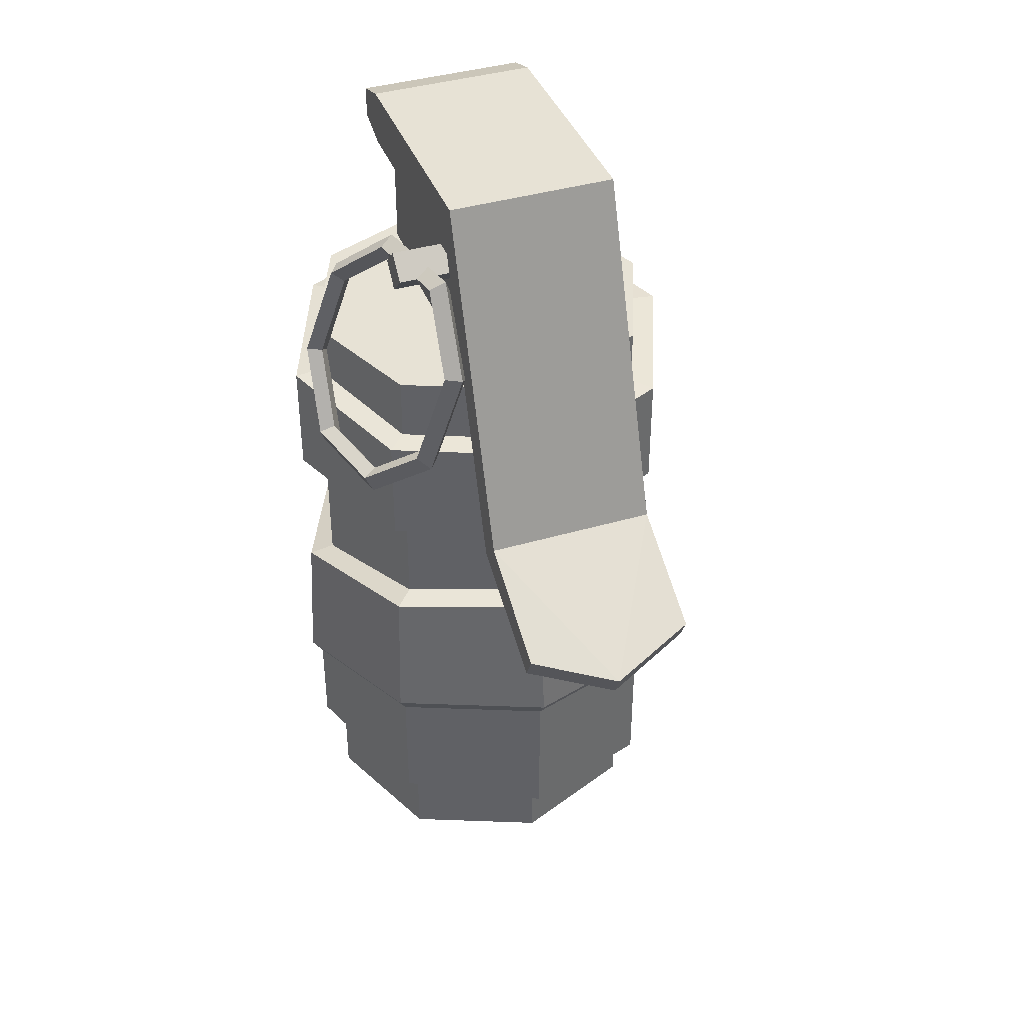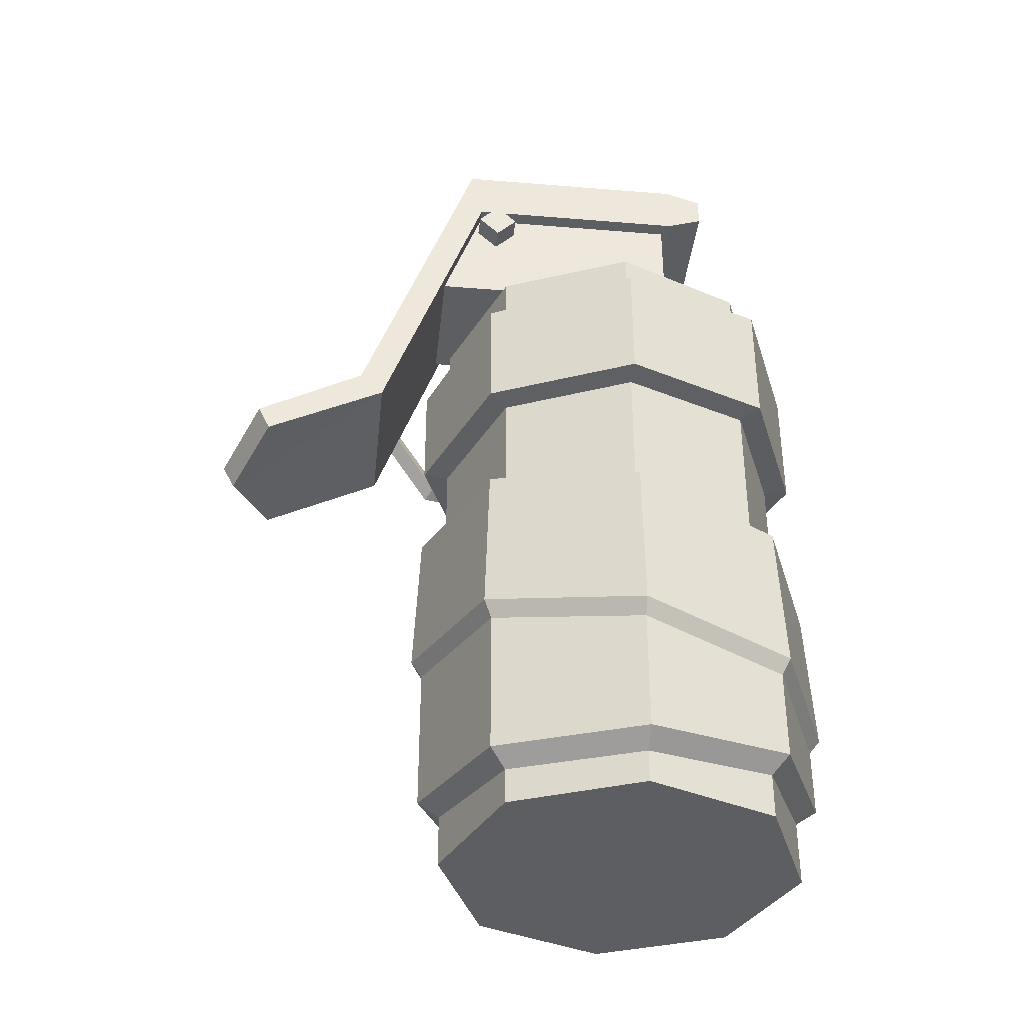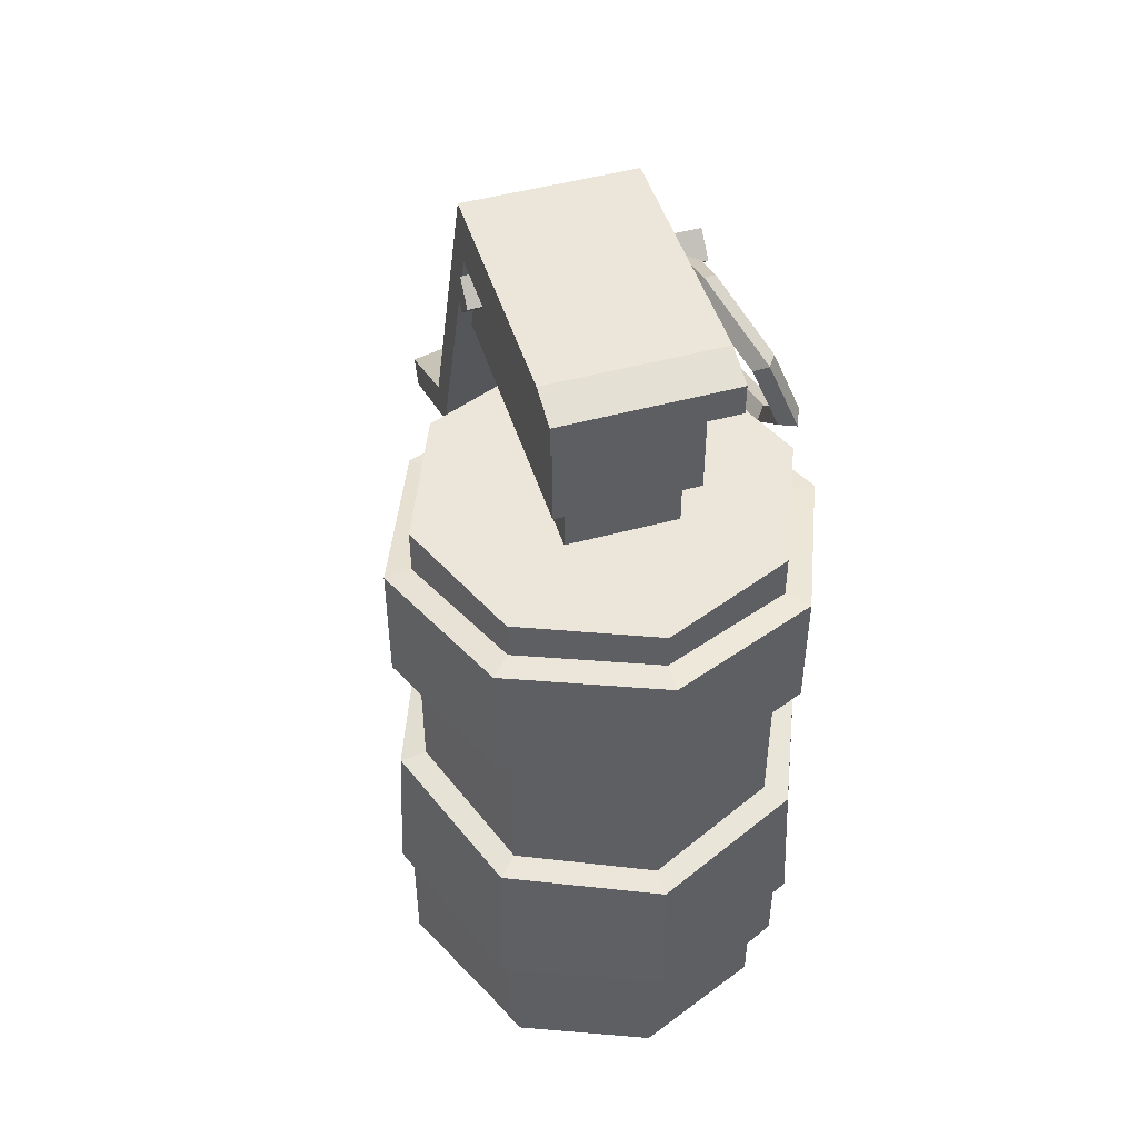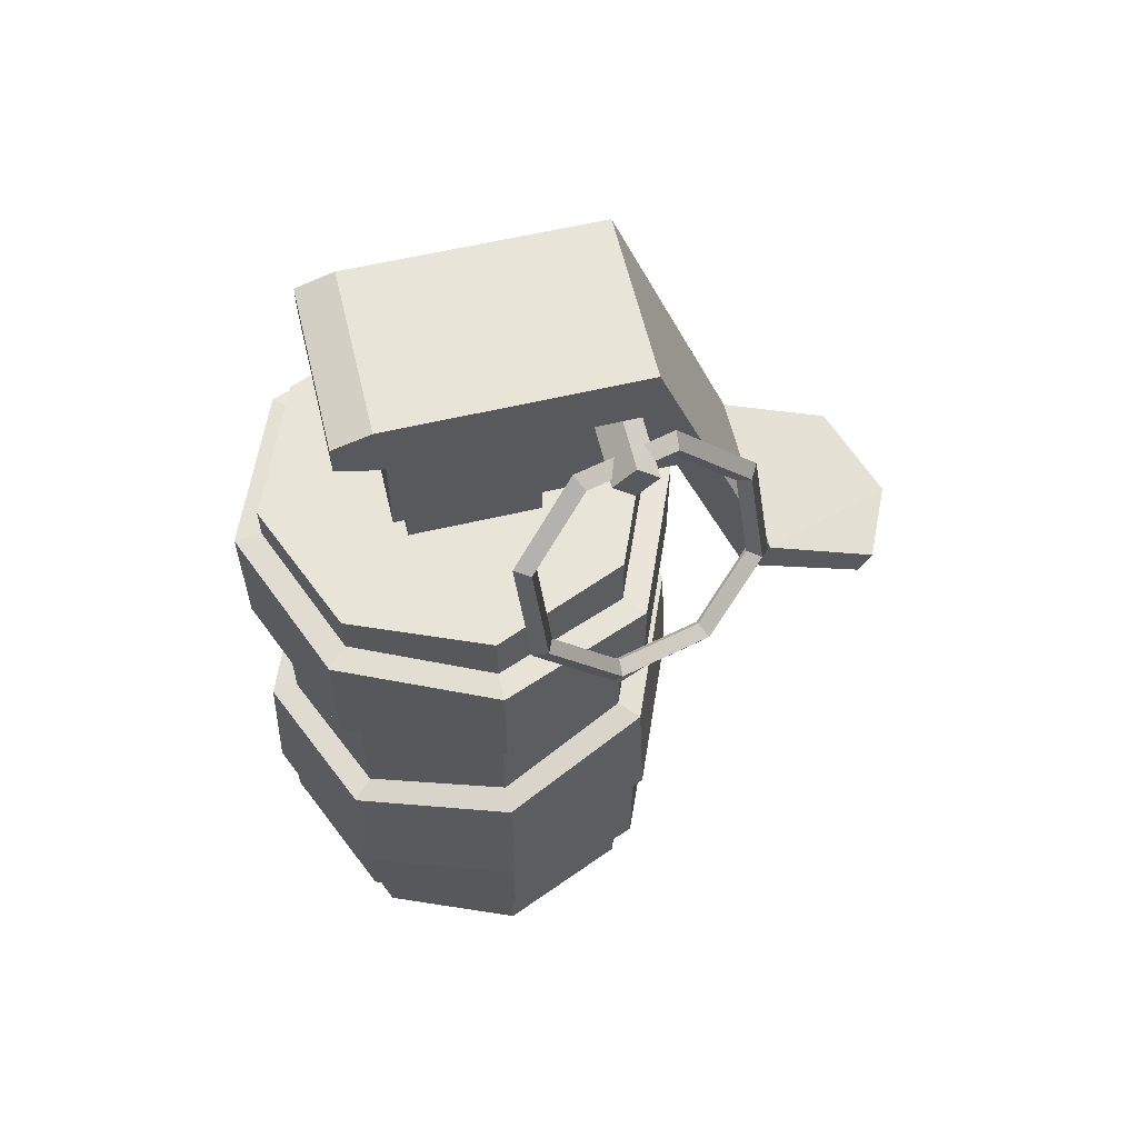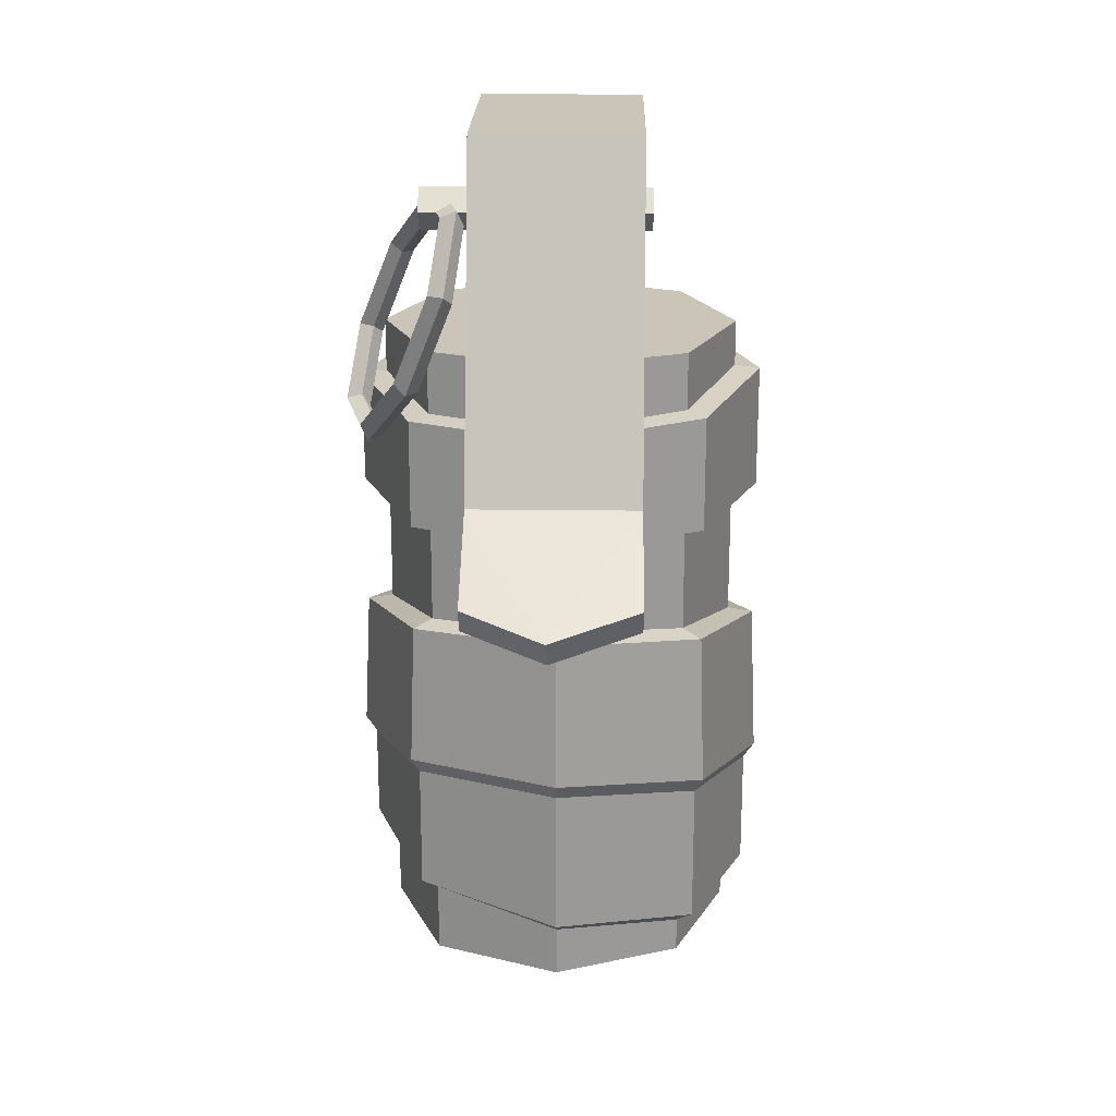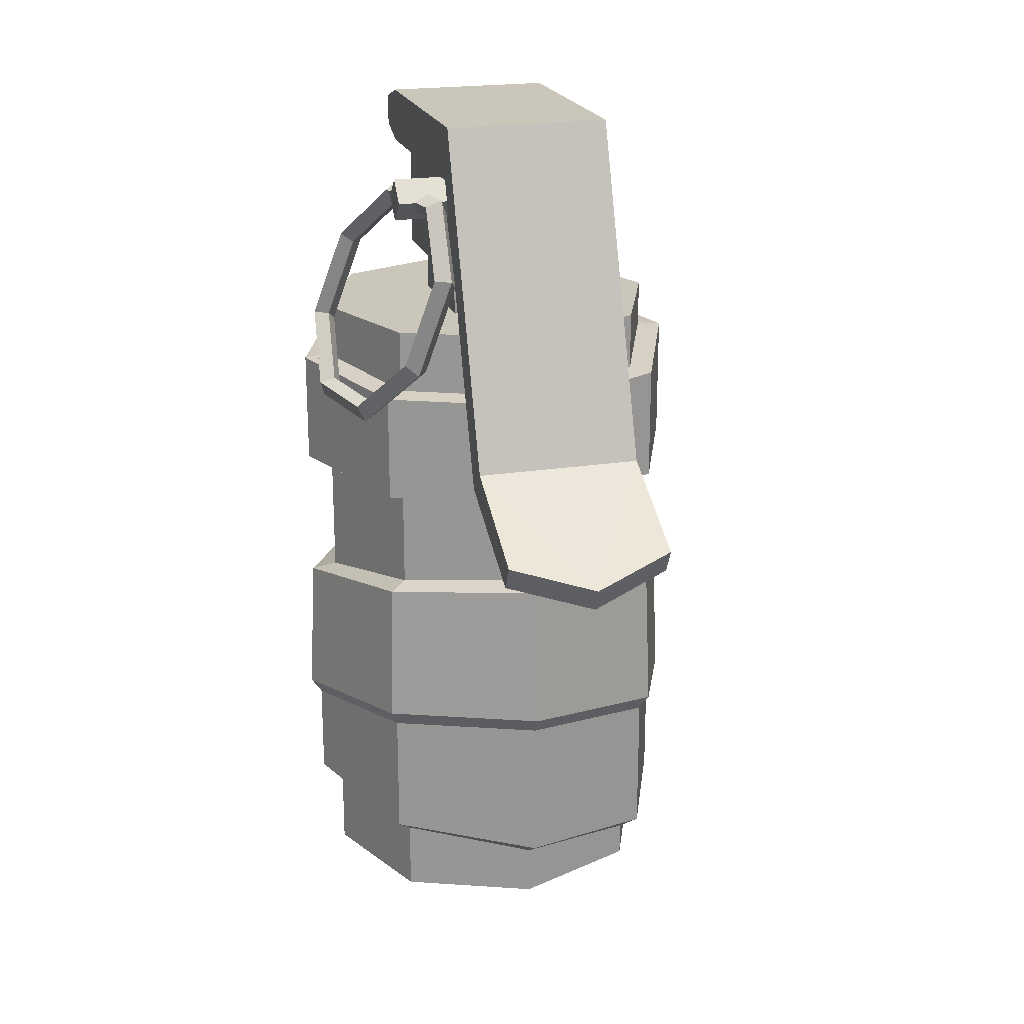
<metadata>
{"format":"obj","ext":"obj","renderer":"f3d","projection":"perspective","resolution":1024,"background":"white","views":[{"elev":40.2,"azim":160.1,"up":"+Y"},{"elev":-37.7,"azim":-96.0,"up":"+Y"},{"elev":48.3,"azim":-17.1,"up":"+Y"},{"elev":60.7,"azim":76.6,"up":"+Y"},{"elev":20.4,"azim":-178.7,"up":"+Y"},{"elev":21.1,"azim":164.3,"up":"+Y"}]}
</metadata>
<code>
v 1.22 12.76 1.18
v 1.22 12.76 -3.665
v 1.22 14.77 1.18
v 1.22 14.77 -2.854
v -1.22 14.77 1.18
v -1.22 14.77 -2.854
v -1.22 12.76 1.18
v -1.22 12.76 -3.665
v -0.9649 12.76 0.9468
v -0.9649 12.76 -1.261
v 0.9649 12.76 -1.261
v 0.9649 12.76 0.9468
v -0.9649 11.85 0.9468
v -0.9649 11.85 -1.261
v 0.9649 11.85 -1.261
v 0.9649 11.85 0.9468
v -2.286 0 -2.286
v -3.233 0 1e-06
v -2.286 0 2.286
v 0 0 3.233
v 2.286 0 2.286
v 3.233 0 1e-06
v 2.286 0 -2.286
v 0 0 -3.233
v -2.286 11.85 -2.286
v -3.233 11.85 1e-06
v -2.286 11.85 2.286
v 0 11.85 3.233
v 2.286 11.85 2.286
v 3.233 11.85 1e-06
v 2.286 11.85 -2.286
v 0 11.85 -3.233
v 0 0 1e-06
v 0 11.85 1e-06
v 3.233 7.614 1e-06
v 2.286 7.614 2.286
v 0 7.614 3.233
v -2.286 7.614 2.286
v -3.233 7.614 1e-06
v -2.286 7.614 -2.286
v 0 7.614 -3.233
v 2.286 7.614 -2.286
v -3.233 6.177 1e-06
v -2.286 6.669 -2.286
v -2.286 5.747 2.286
v 0 5.631 3.233
v 2.286 5.896 2.286
v 3.233 6.387 1e-06
v 2.286 6.817 -2.286
v 0 6.934 -3.233
v -3.233 0.575 1e-06
v -2.286 0.7946 2.286
v 0 1.159 3.233
v 2.286 1.454 2.286
v 3.233 1.507 1e-06
v 2.286 1.288 -2.286
v 0 0.9238 -3.233
v -2.286 0.6285 -2.286
v 3.233 8.71 1e-06
v 2.286 8.748 2.286
v 0 8.749 3.233
v -2.286 8.713 2.286
v -3.233 8.66 1e-06
v -2.286 8.623 -2.286
v 0 8.621 -3.233
v 2.286 8.658 -2.286
v 3.233 10.87 1e-06
v 2.286 11.07 2.286
v 0 11.19 3.233
v -2.286 11.17 2.286
v -3.233 11.01 1e-06
v -2.286 10.81 -2.286
v 0 10.69 -3.233
v 2.286 10.71 -2.286
v 3.695 10.82 0.000984
v 2.612 11.01 2.613
v 2.612 8.8 2.613
v 3.695 8.759 0.000984
v -0.000469 11.13 3.695
v -0.000469 8.804 3.695
v -2.612 11.11 2.613
v -2.612 8.769 2.613
v -3.695 10.95 0.000954
v -3.695 8.714 0.000954
v -2.613 10.76 -2.612
v -2.613 8.673 -2.612
v -0.000499 10.64 -3.695
v -0.000499 8.669 -3.695
v 2.613 10.67 -2.612
v 2.613 8.705 -2.612
v -3.695 6.1 0.000202
v -2.613 6.589 -2.612
v -2.613 5.673 2.612
v -0.000752 5.56 3.695
v 2.612 5.826 2.613
v 3.695 6.316 0.000212
v 2.612 6.743 -2.613
v -0.000762 6.856 -3.695
v -3.82 3.294 0.000208
v -2.701 3.803 -2.7
v -2.701 2.933 2.701
v -0.000773 2.931 3.82
v 2.7 3.29 2.701
v 3.819 3.8 0.000218
v 2.7 4.161 -2.701
v -0.000784 4.163 -3.82
v -3.623 0.8443 -3e-06
v -2.562 0.8978 -2.562
v -3.623 3.022 -3e-06
v -2.562 3.513 -2.562
v -2.562 1.064 2.562
v -2.562 2.674 2.562
v 1.5e-05 1.428 3.623
v 1.5e-05 2.675 3.623
v 2.562 1.723 2.562
v 2.562 3.023 2.562
v 3.623 1.777 -3e-06
v 3.623 3.515 -3e-06
v 2.562 1.557 -2.562
v 2.562 3.863 -2.562
v 1.5e-05 1.193 -3.623
v 1.5e-05 3.862 -3.623
f 1 2 4 3
f 3 4 6 5
f 5 6 8 7
f 2 8 6 4
f 7 1 3 5
f 7 8 10 9
f 8 2 11 10
f 2 1 12 11
f 1 7 9 12
f 9 10 14 13
f 10 11 15 14
f 11 12 16 15
f 12 9 13 16
f 17 18 51 58
f 18 19 52 51
f 19 20 53 52
f 20 21 54 53
f 21 22 55 54
f 22 23 56 55
f 23 24 57 56
f 24 17 58 57
f 18 17 33
f 19 18 33
f 20 19 33
f 21 20 33
f 22 21 33
f 23 22 33
f 24 23 33
f 17 24 33
f 25 26 34
f 26 27 34
f 27 28 34
f 28 29 34
f 29 30 34
f 30 31 34
f 31 32 34
f 32 25 34
f 75 76 77 78
f 77 76 79 80
f 80 79 81 82
f 82 81 83 84
f 84 83 85 86
f 86 85 87 88
f 88 87 89 90
f 90 89 75 78
f 36 35 59 60
f 37 36 60 61
f 38 37 61 62
f 39 38 62 63
f 40 39 63 64
f 41 40 64 65
f 42 41 65 66
f 35 42 66 59
f 44 43 39 40
f 43 45 38 39
f 45 46 37 38
f 46 47 36 37
f 47 48 35 36
f 48 49 42 35
f 49 50 41 42
f 50 44 40 41
f 100 99 91 92
f 91 99 101 93
f 93 101 102 94
f 94 102 103 95
f 95 103 104 96
f 96 104 105 97
f 97 105 106 98
f 98 106 100 92
f 108 107 109 110
f 107 111 112 109
f 111 113 114 112
f 113 115 116 114
f 115 117 118 116
f 117 119 120 118
f 119 121 122 120
f 121 108 110 122
f 68 67 30 29
f 69 68 29 28
f 70 69 28 27
f 71 70 27 26
f 72 71 26 25
f 73 72 25 32
f 74 73 32 31
f 67 74 31 30
f 67 68 76 75
f 60 59 78 77
f 68 69 79 76
f 61 60 77 80
f 69 70 81 79
f 62 61 80 82
f 70 71 83 81
f 63 62 82 84
f 71 72 85 83
f 64 63 84 86
f 72 73 87 85
f 65 64 86 88
f 73 74 89 87
f 66 65 88 90
f 74 67 75 89
f 59 66 90 78
f 110 109 99 100
f 43 44 92 91
f 109 112 101 99
f 45 43 91 93
f 112 114 102 101
f 46 45 93 94
f 114 116 103 102
f 47 46 94 95
f 116 118 104 103
f 48 47 95 96
f 118 120 105 104
f 49 48 96 97
f 120 122 106 105
f 50 49 97 98
f 122 110 100 106
f 44 50 98 92
f 58 51 107 108
f 51 52 111 107
f 52 53 113 111
f 53 54 115 113
f 54 55 117 115
f 55 56 119 117
f 56 57 121 119
f 57 58 108 121
v 2.358 14.4 -2.026
v 2.358 14.02 -2.401
v 2.358 14.77 -2.401
v 2.358 14.4 -2.777
v -1.631 14.77 -2.401
v -1.631 14.4 -2.777
v -1.631 14.4 -2.026
v -1.631 14.02 -2.401
v 1.842 14.16 -3.067
v 2.196 14.19 -1.668
v 2.823 13.27 -0.7534
v 3.356 11.93 -0.8591
v 3.483 10.96 -1.923
v 3.129 10.93 -3.322
v 2.502 11.86 -4.237
v 1.969 13.19 -4.131
v 1.953 14.4 -3.172
v 2.341 14.43 -1.638
v 3.028 13.42 -0.6353
v 3.613 11.95 -0.7513
v 3.752 10.89 -1.918
v 3.364 10.86 -3.452
v 2.676 11.87 -4.455
v 2.092 13.34 -4.339
v 1.552 14.23 -3.069
v 1.941 14.27 -1.531
v 2.094 14.55 -1.487
v 1.663 14.51 -3.192
v 2.63 13.25 -0.526
v 2.858 13.42 -0.3731
v 3.216 11.78 -0.6422
v 3.507 11.79 -0.5019
v 3.355 10.72 -1.812
v 3.662 10.61 -1.798
v 2.966 10.68 -3.35
v 3.23 10.58 -3.503
v 2.277 11.7 -4.355
v 2.466 11.7 -4.617
v 1.691 13.17 -4.238
v 1.817 13.33 -4.488
f 123 124 126 125
f 125 126 128 127
f 127 128 130 129
f 129 130 124 123
f 124 130 128 126
f 129 123 125 127
f 147 148 149 150
f 148 151 152 149
f 151 153 154 152
f 153 155 156 154
f 155 157 158 156
f 157 159 160 158
f 159 161 162 160
f 161 147 150 162
f 131 139 140 132
f 132 140 141 133
f 133 141 142 134
f 134 142 143 135
f 135 143 144 136
f 136 144 145 137
f 137 145 146 138
f 138 146 139 131
f 131 132 148 147
f 140 139 150 149
f 132 133 151 148
f 141 140 149 152
f 133 134 153 151
f 142 141 152 154
f 134 135 155 153
f 143 142 154 156
f 135 136 157 155
f 144 143 156 158
f 136 137 159 157
f 145 144 158 160
f 137 138 161 159
f 146 145 160 162
f 138 131 147 161
f 139 146 162 150
v 1.486 14.77 1.325
v 1.486 14.77 -2.734
v 1.486 15.76 1.325
v 1.486 15.76 -2.946
v -1.486 15.76 1.325
v -1.486 15.76 -2.946
v -1.486 14.77 1.325
v -1.486 14.77 -2.734
v -1.486 9.488 -4.657
v 1.486 9.488 -4.657
v -1.486 9.901 -5.081
v 1.486 9.901 -5.081
v -1.486 8.421 -6.796
v 1.486 8.421 -6.796
v -1.486 8.856 -7.013
v 1.486 8.856 -7.013
v 0.07086 8.554 -7.677
v 0.0468 8.119 -7.46
v -1.486 14.99 1.977
v 1.486 14.99 1.977
v 1.486 15.54 1.977
v -1.486 15.54 1.977
f 163 164 166 165
f 165 166 168 167
f 167 168 170 169
f 169 170 164 163
f 179 180 175 177
f 181 182 183 184
f 164 170 171 172
f 170 168 173 171
f 168 166 174 173
f 166 164 172 174
f 172 171 180
f 171 173 177 175
f 173 174 179
f 174 172 176 178
f 176 180 179 178
f 179 174 178
f 173 179 177
f 180 171 175
f 172 180 176
f 169 163 182 181
f 163 165 183 182
f 165 167 184 183
f 167 169 181 184

</code>
